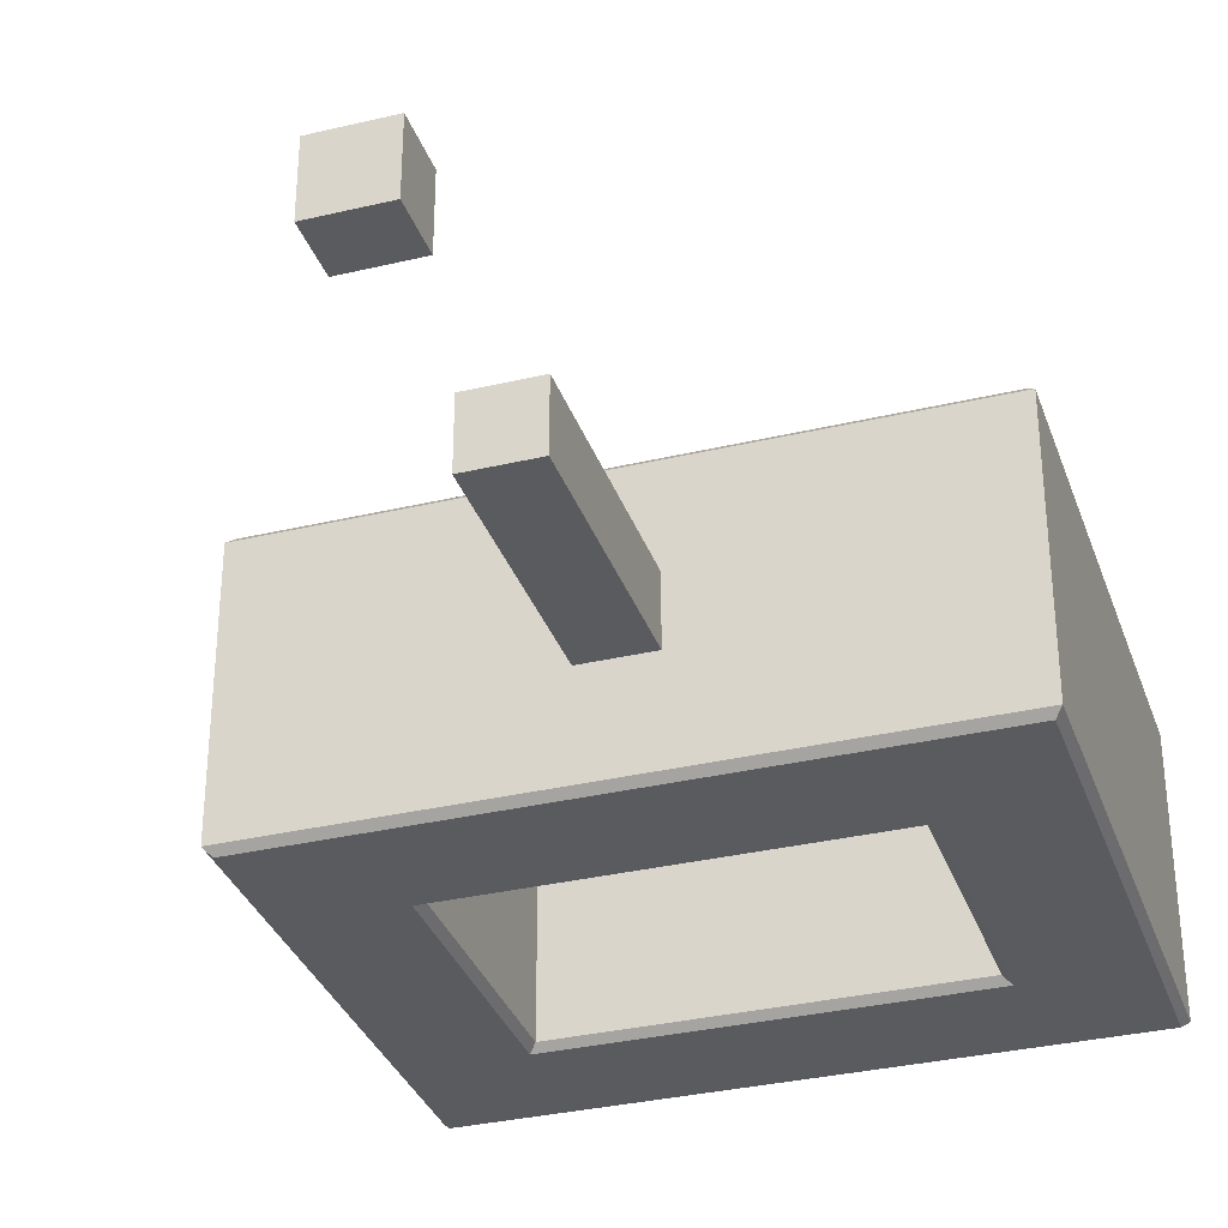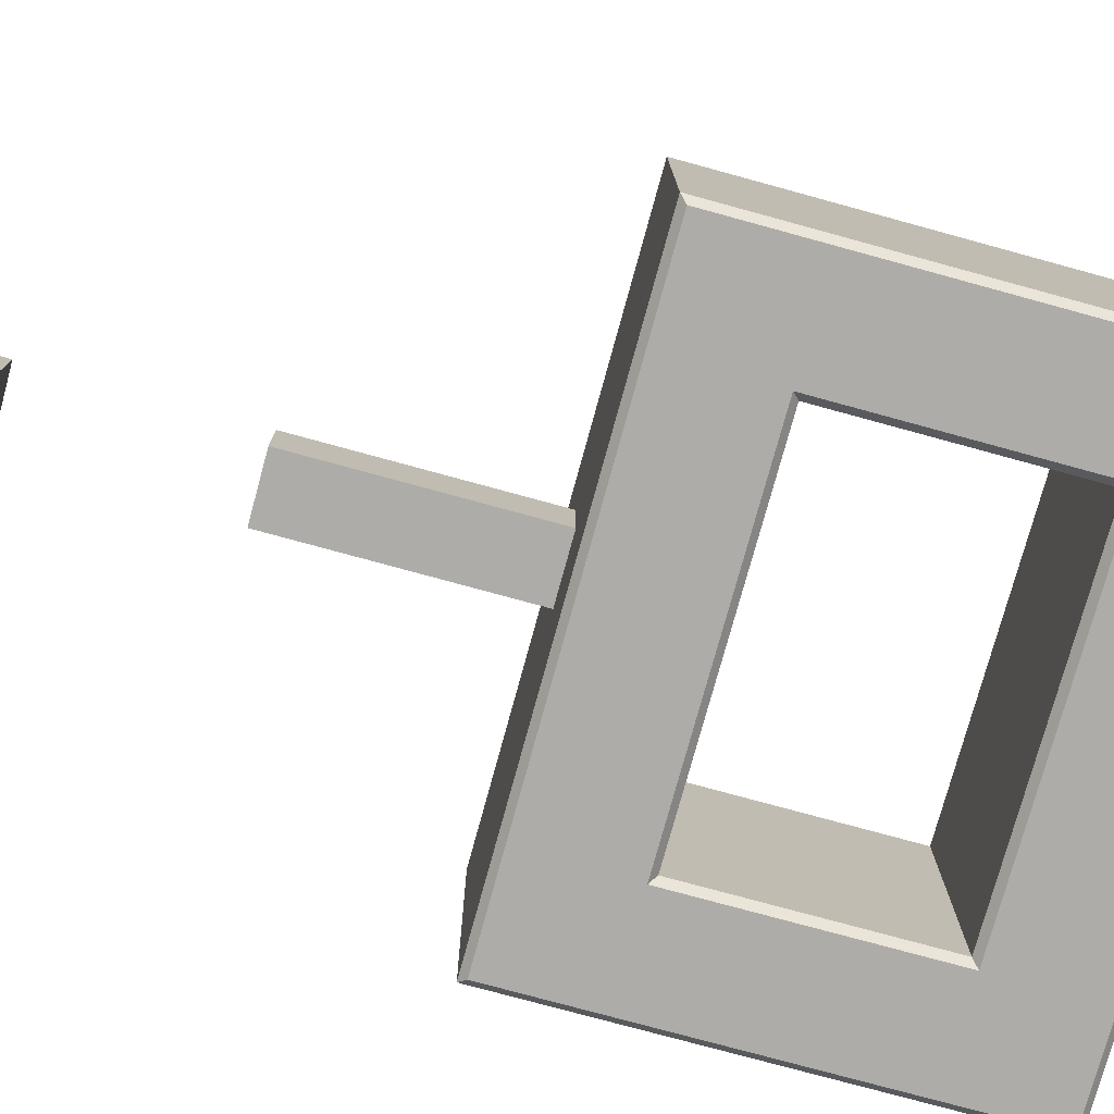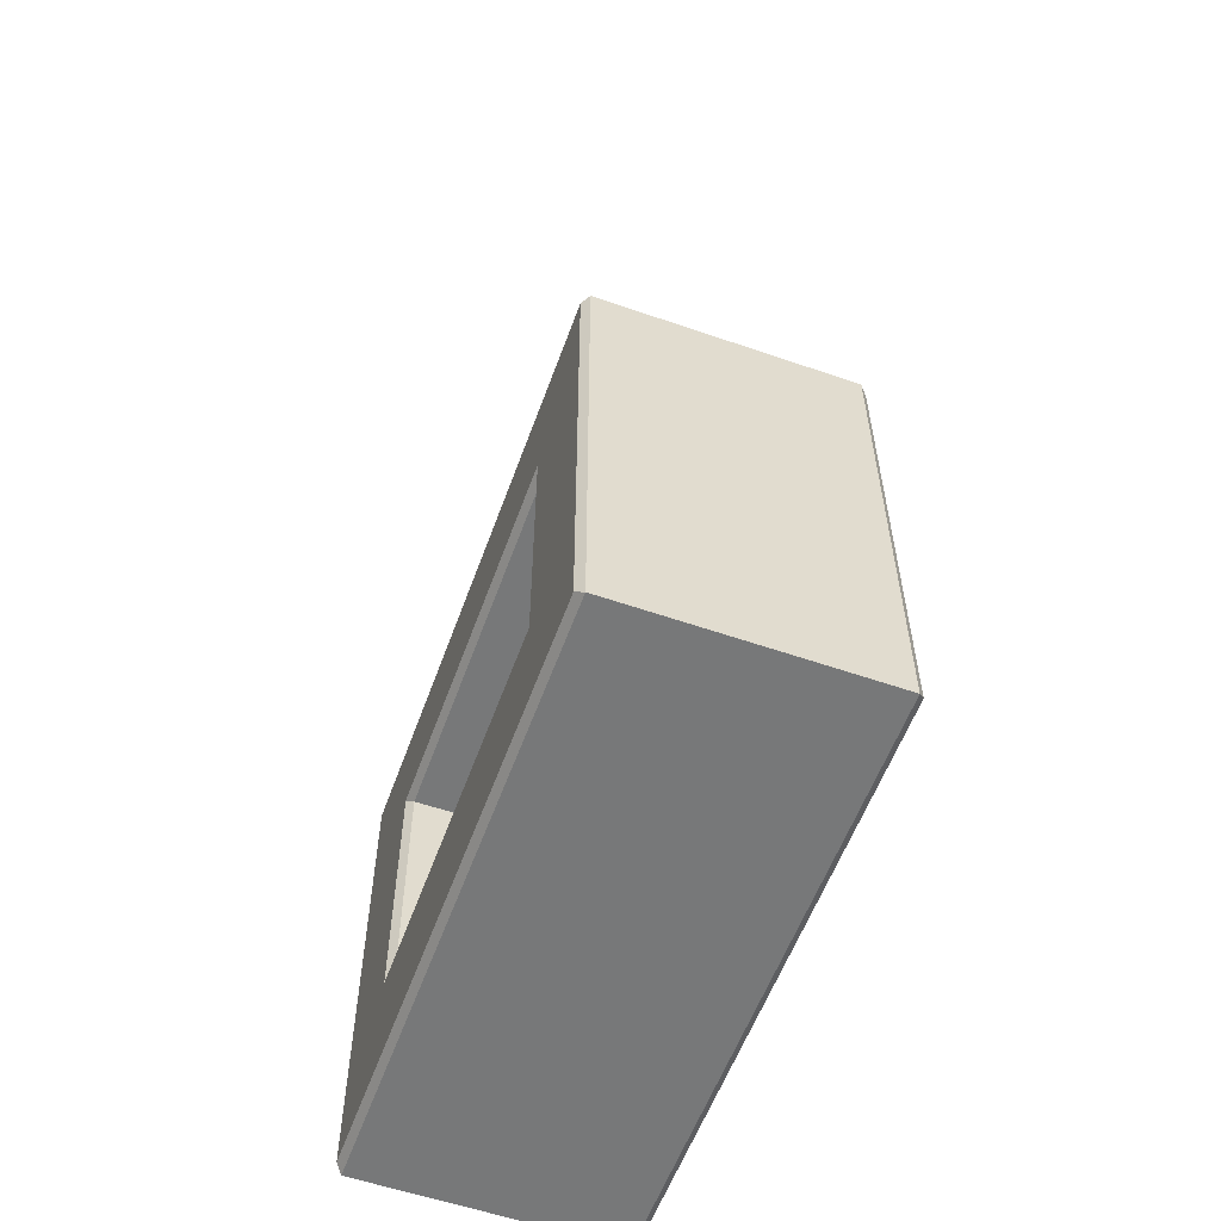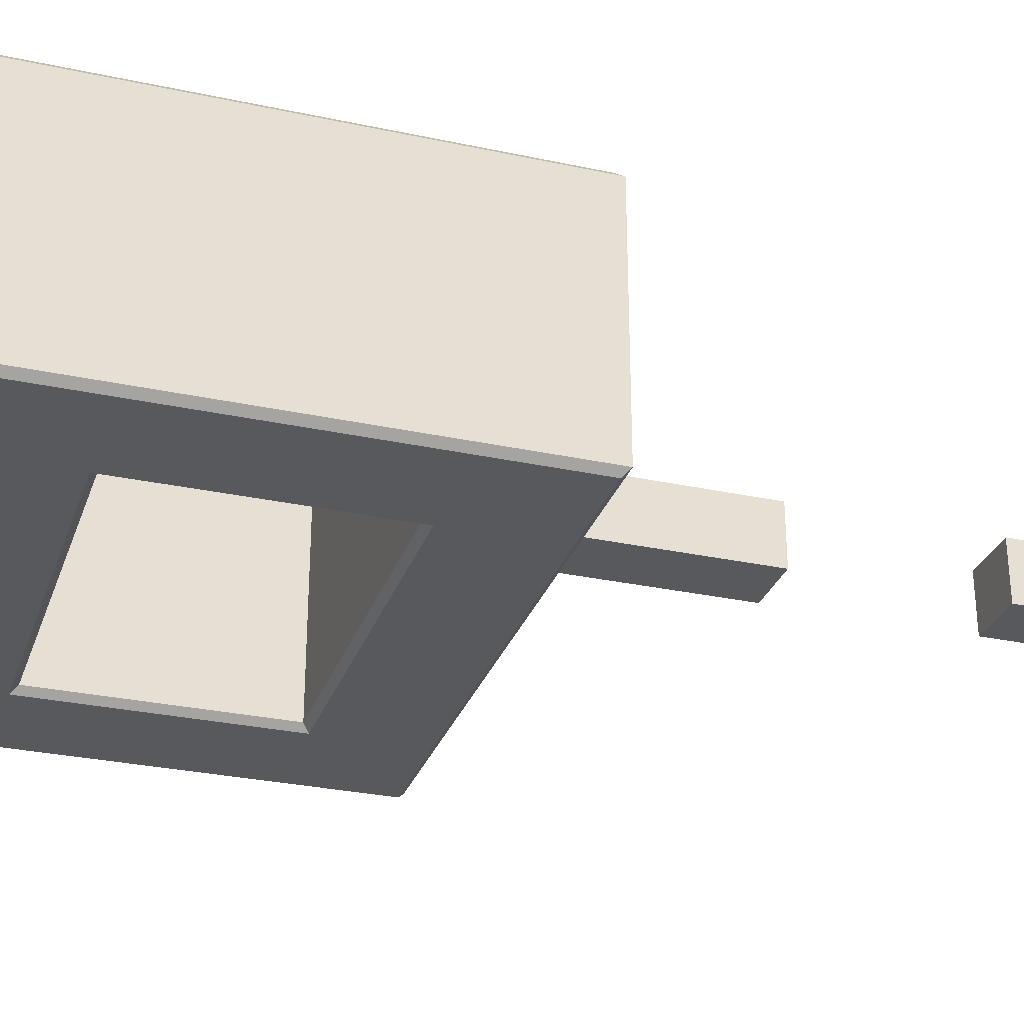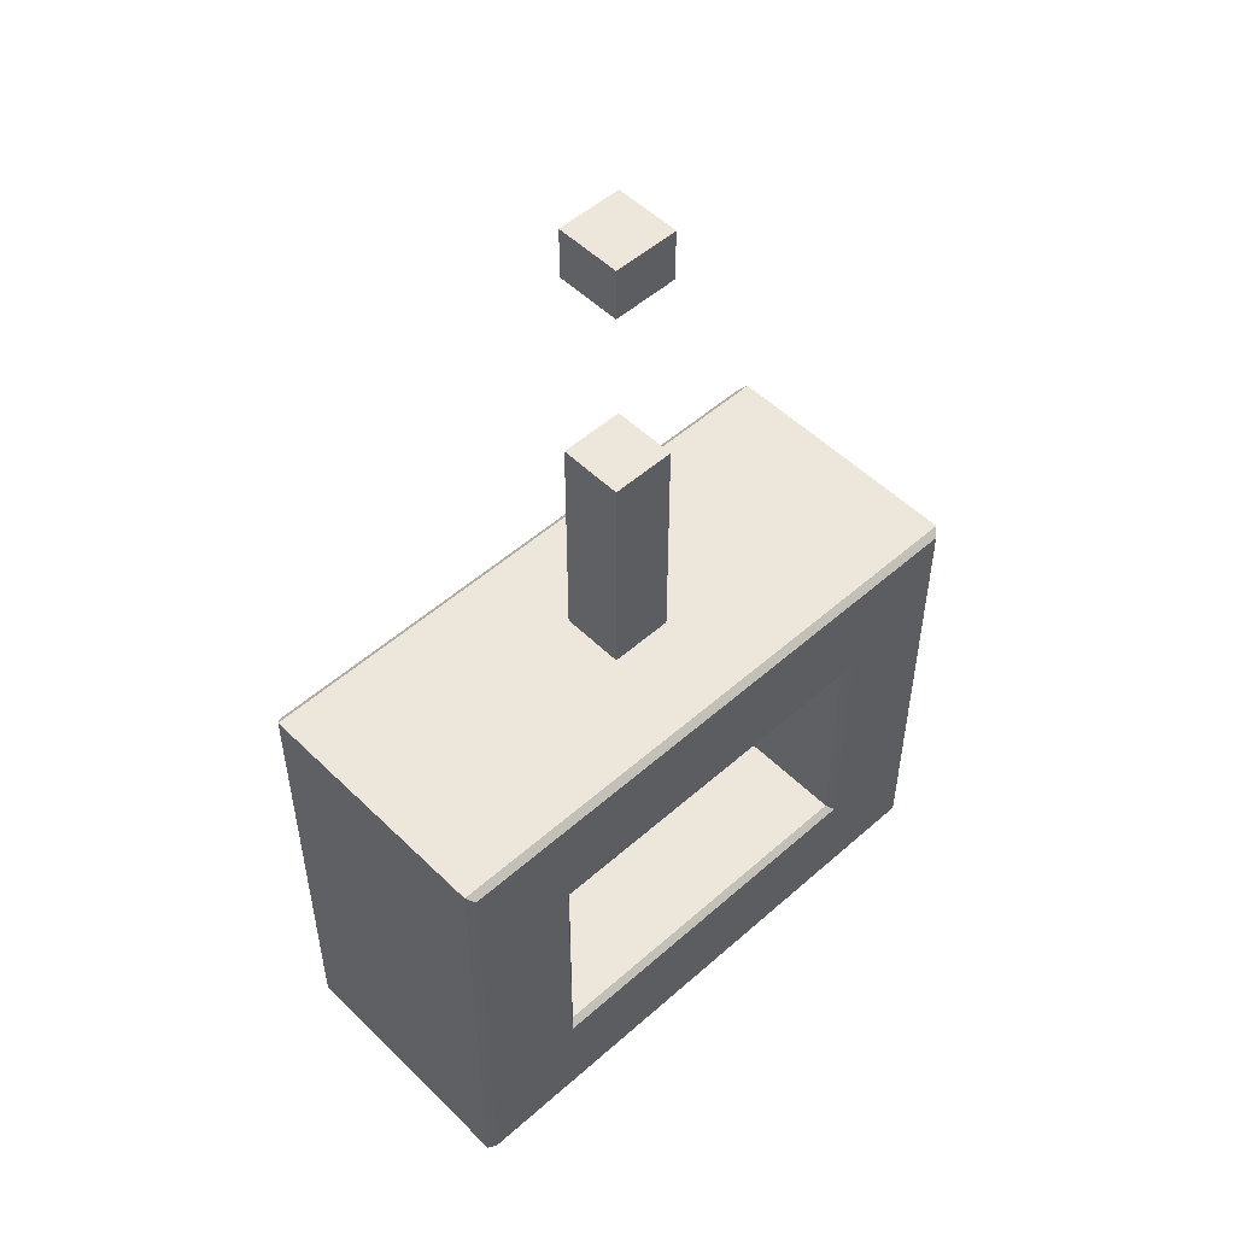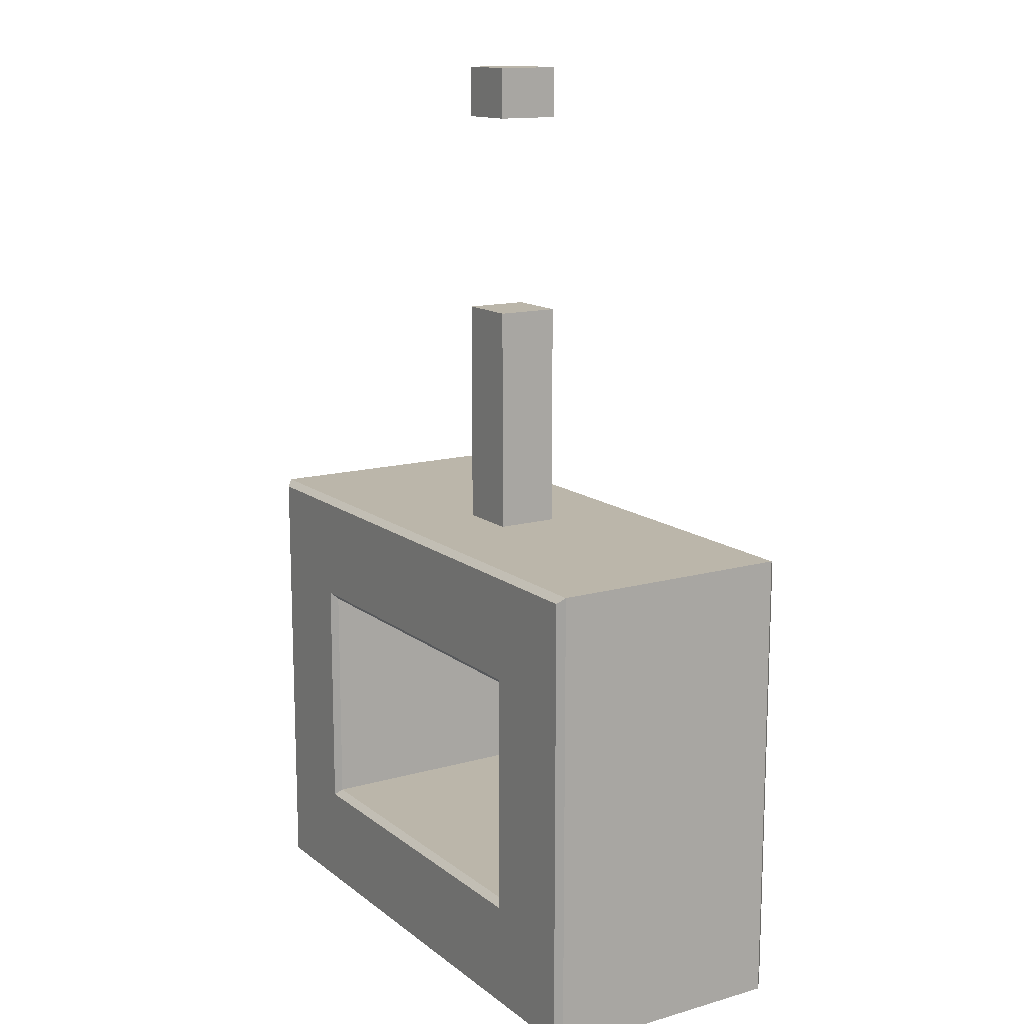
<metadata>
{"format":"obj","ext":"obj","renderer":"f3d","projection":"perspective","resolution":1024,"background":"white","views":[{"elev":-33.3,"azim":-162.0,"up":"+Z"},{"elev":-76.9,"azim":-105.3,"up":"+Z"},{"elev":-57.4,"azim":70.2,"up":"+Y"},{"elev":-29.5,"azim":72.4,"up":"+Z"},{"elev":52.1,"azim":136.4,"up":"+Y"},{"elev":13.9,"azim":58.0,"up":"+Y"}]}
</metadata>
<code>
v -1.853 27.14 1.853
v 1.853 27.14 1.853
v -1.853 56.18 1.853
v 1.853 56.18 1.853
v -1.853 56.18 -1.853
v 1.853 56.18 -1.853
v -1.853 27.14 -1.853
v 1.853 27.14 -1.853
v -17.39 0 7.325
v -17 0.3855 7.71
v 17.39 0 7.325
v 17 0.3855 7.71
v -17.39 27.76 7.325
v -17 27.37 7.71
v 17.39 27.76 7.325
v 17 27.37 7.71
v -17.39 27.76 -7.325
v -17 27.37 -7.71
v 17.39 27.76 -7.325
v 17 27.37 -7.71
v -17.39 0 -7.325
v -17 0.3855 -7.71
v 17.39 0 -7.325
v 17 0.3855 -7.71
v -10.51 6.97 7.325
v -10.9 6.585 7.71
v 10.51 6.97 7.325
v 10.9 6.585 7.71
v 10.51 20.79 7.325
v 10.9 21.17 7.71
v -10.51 20.79 7.325
v -10.9 21.17 7.71
v -10.51 20.79 -7.325
v -10.9 21.17 -7.71
v 10.51 20.79 -7.325
v 10.9 21.17 -7.71
v 10.51 6.97 -7.325
v 10.9 6.585 -7.71
v -10.51 6.97 -7.325
v -10.9 6.585 -7.71
v 1.853 41.35 1.853
v -1.853 41.35 1.853
v -1.853 41.35 -1.853
v 1.853 41.35 -1.853
v 1.853 53.19 1.853
v -1.853 53.19 1.853
v -1.853 53.19 -1.853
v 1.853 53.19 -1.853
f 1 2 41 42
f 3 4 6 5
f 43 44 8 7
f 2 8 44 41
f 7 1 42 43
f 9 10 14 13
f 10 9 11 12
f 12 11 15 16
f 13 14 16 15
f 17 18 22 21
f 18 17 19 20
f 20 19 23 24
f 21 22 24 23
f 13 15 19 17
f 21 23 11 9
f 11 23 19 15
f 21 9 13 17
f 25 26 28 27
f 26 25 31 32
f 27 28 30 29
f 29 30 32 31
f 33 34 36 35
f 34 33 39 40
f 35 36 38 37
f 37 38 40 39
f 27 29 35 37
f 29 31 33 35
f 31 25 39 33
f 25 27 37 39
f 10 12 28 26
f 12 16 30 28
f 16 14 32 30
f 14 10 26 32
f 18 20 36 34
f 20 24 38 36
f 24 22 40 38
f 22 18 34 40
f 46 45 4 3
f 47 46 3 5
f 5 6 48 47
f 45 48 6 4
f 42 41 44 43
f 48 45 46 47

</code>
